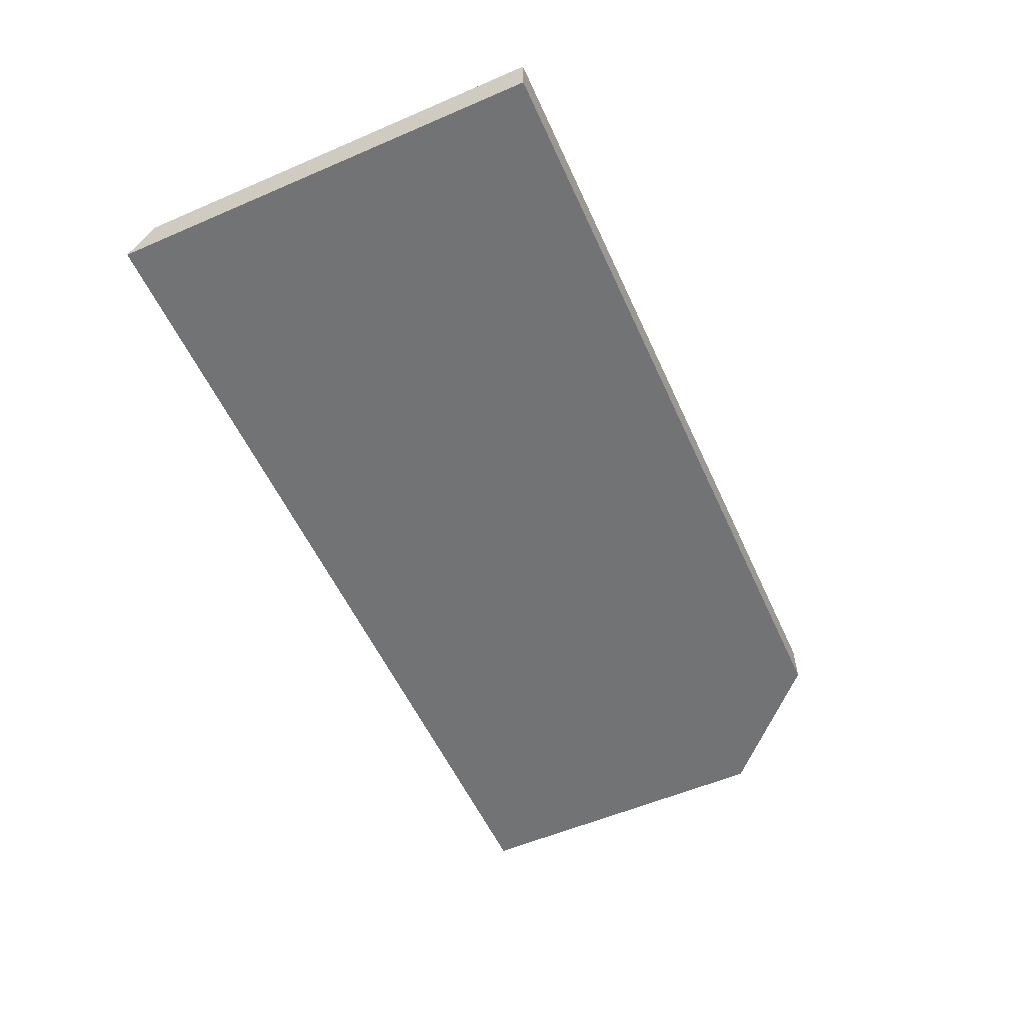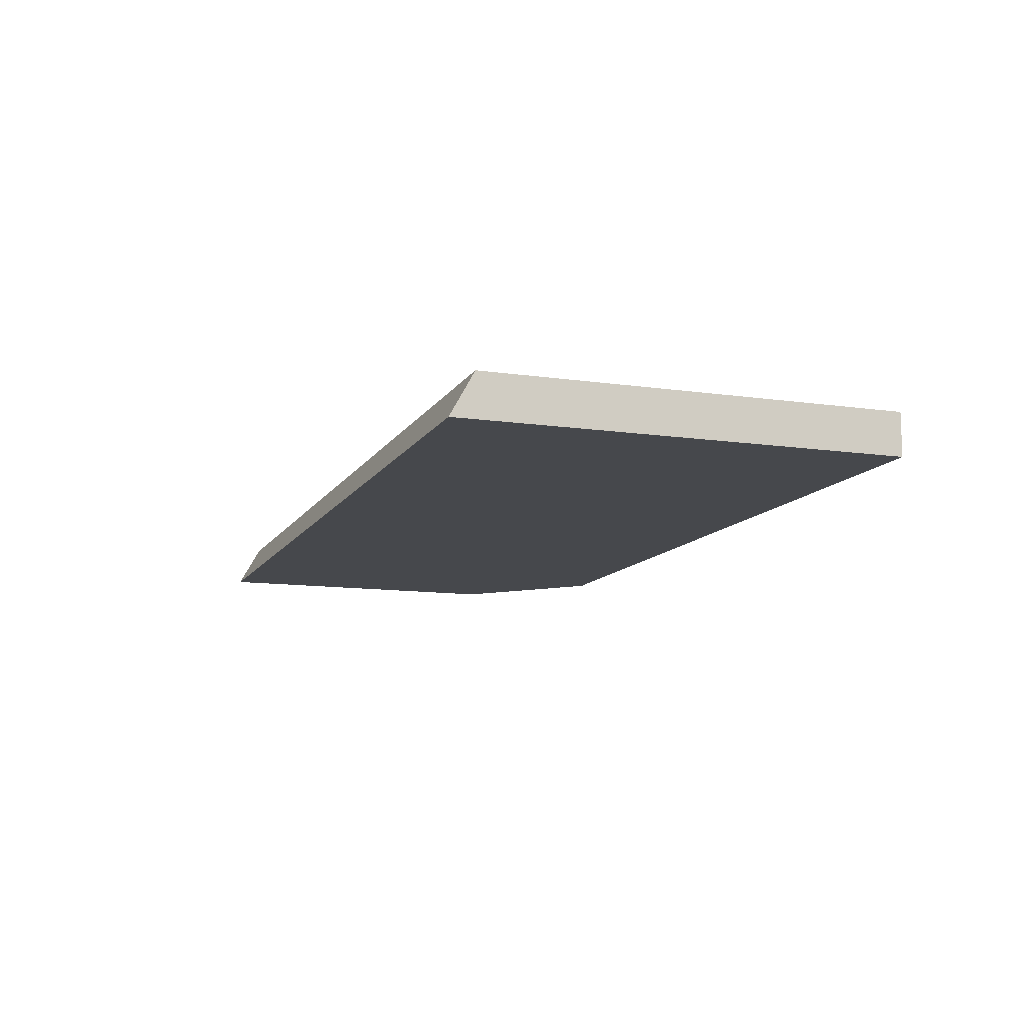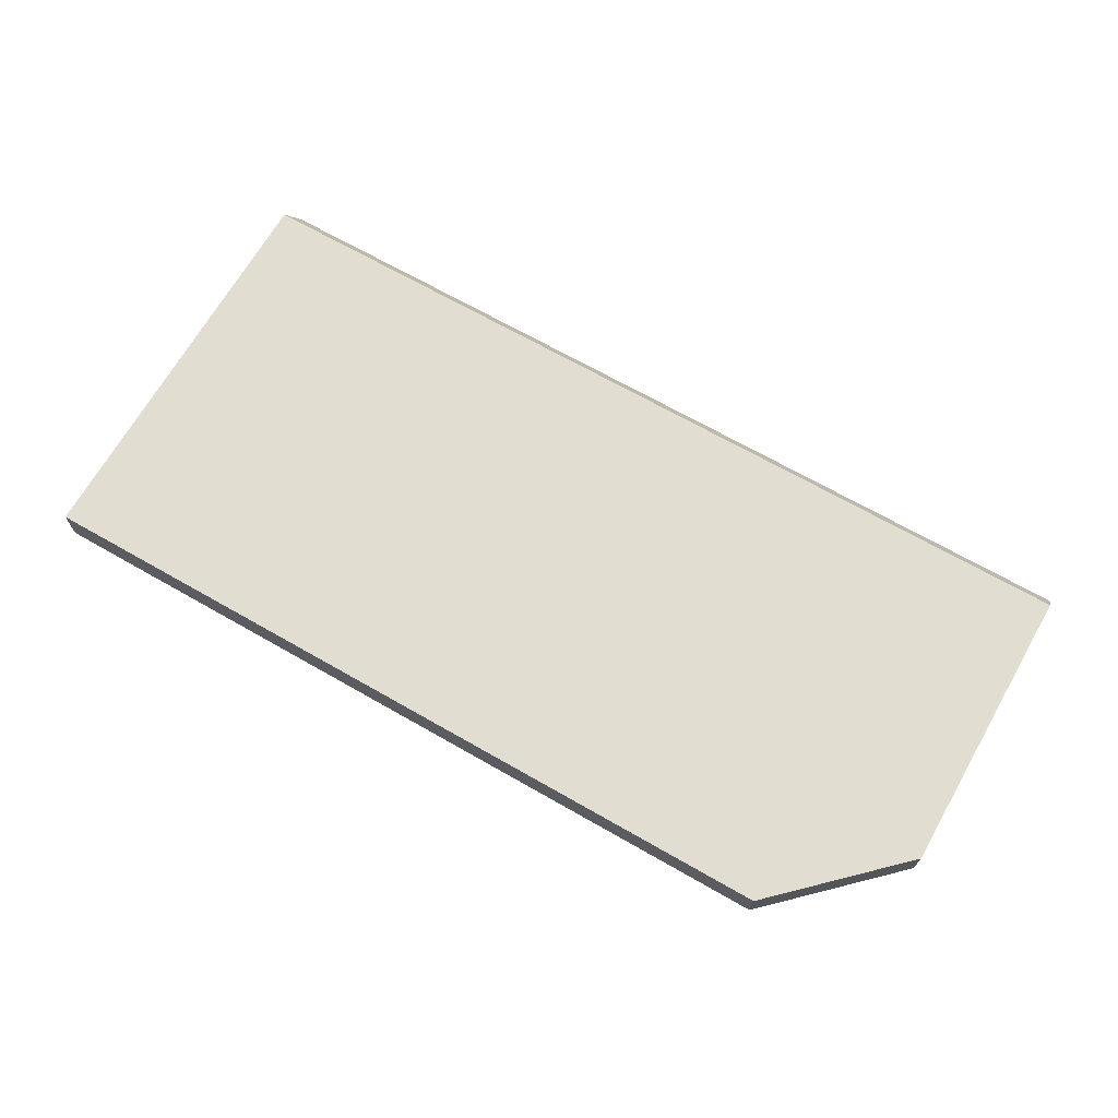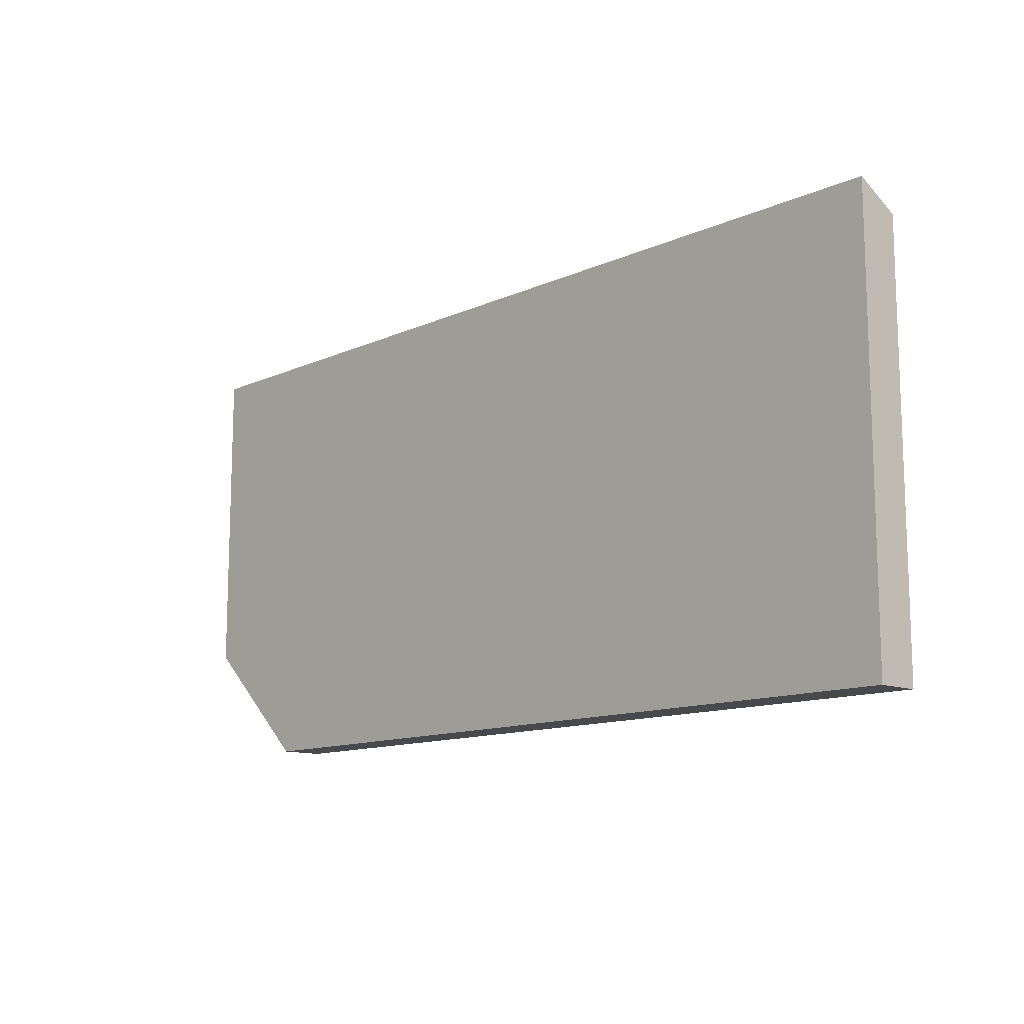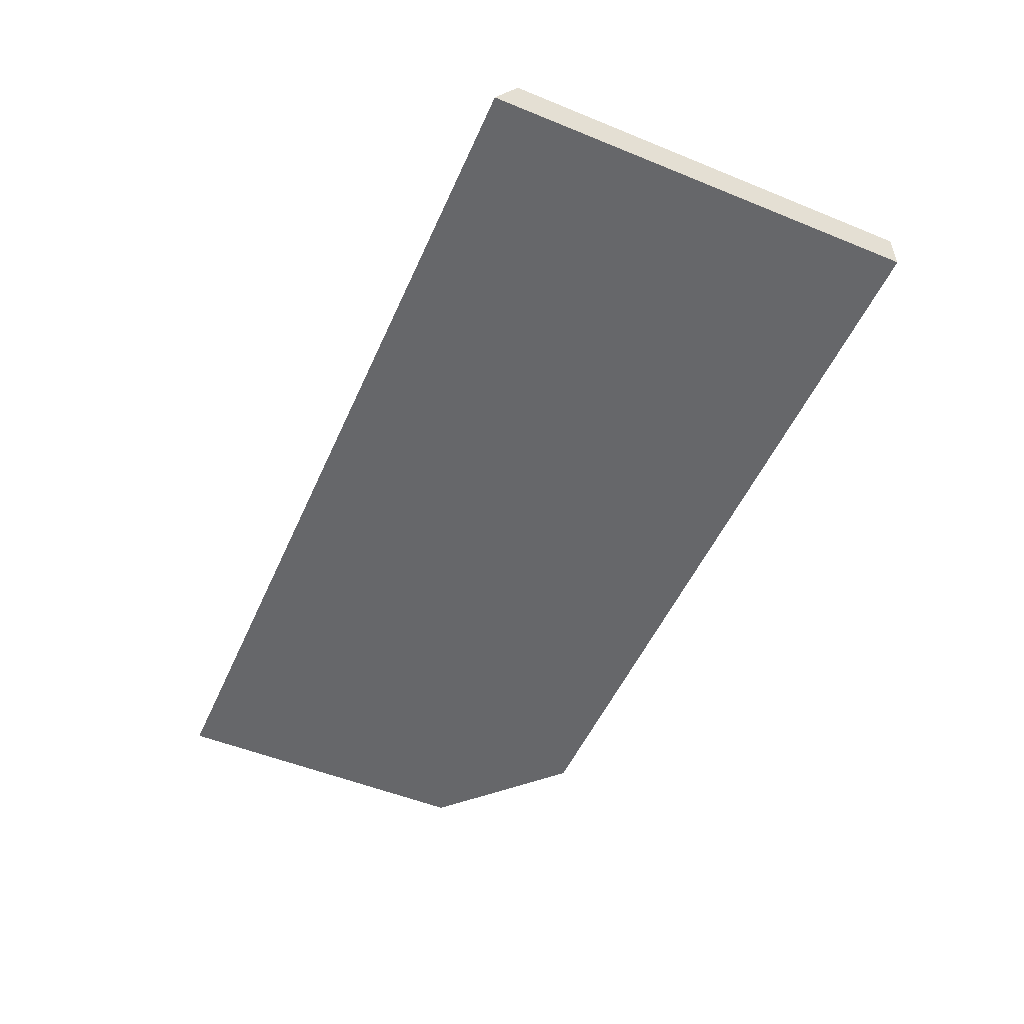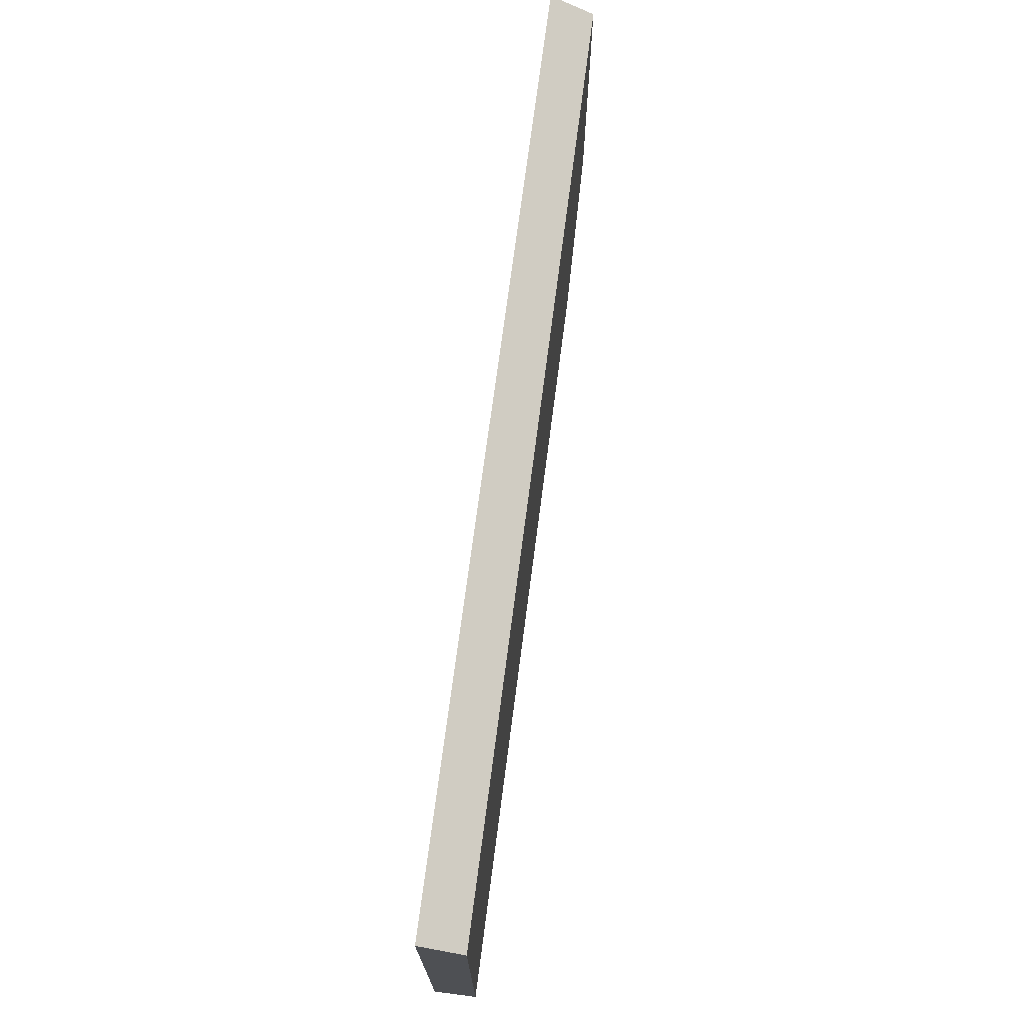
<metadata>
{"format":"obj","ext":"obj","renderer":"f3d","projection":"perspective","resolution":1024,"background":"white","views":[{"elev":-55.9,"azim":114.3,"up":"+Y"},{"elev":-11.5,"azim":70.5,"up":"+Y"},{"elev":68.4,"azim":-150.2,"up":"+Y"},{"elev":-12.3,"azim":46.6,"up":"+Z"},{"elev":-52.2,"azim":66.3,"up":"+Y"},{"elev":71.4,"azim":97.4,"up":"+Z"}]}
</metadata>
<code>
v 271 47.48 -159.4
v 271 48.18 -159.4
v 284.1 47.48 -159.4
v 269 47.48 -157.5
v 284.1 48.18 -159.4
v 269 48.18 -157.5
v 284.1 47.48 -152.2
v 269 47.48 -152.2
v 284.1 48.18 -152.6
v 269 48.18 -152.6
f 1 2 5
f 1 5 3
f 1 3 7
f 1 7 8
f 1 8 4
f 1 4 6
f 1 6 2
f 2 6 10
f 2 10 9
f 2 9 5
f 3 5 9
f 3 9 7
f 4 8 10
f 4 10 6
f 7 9 10
f 7 10 8

</code>
